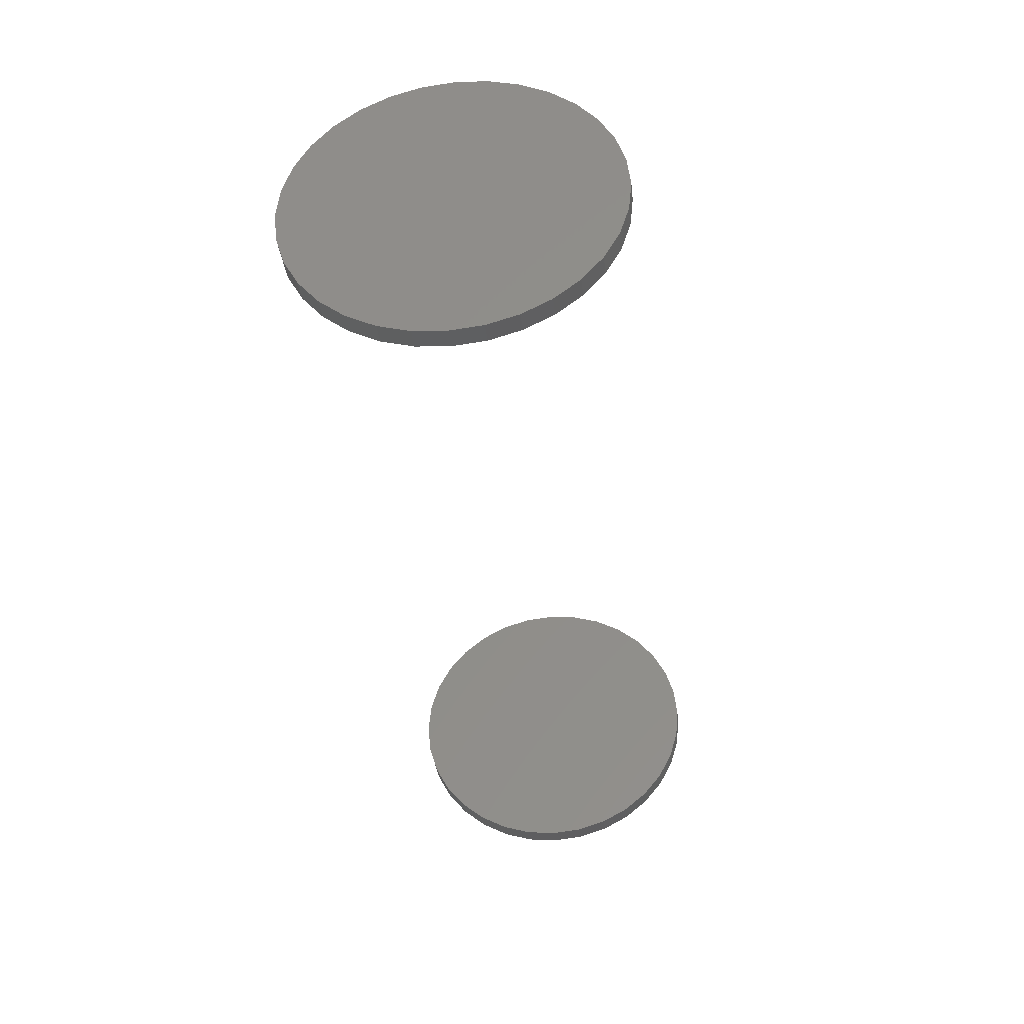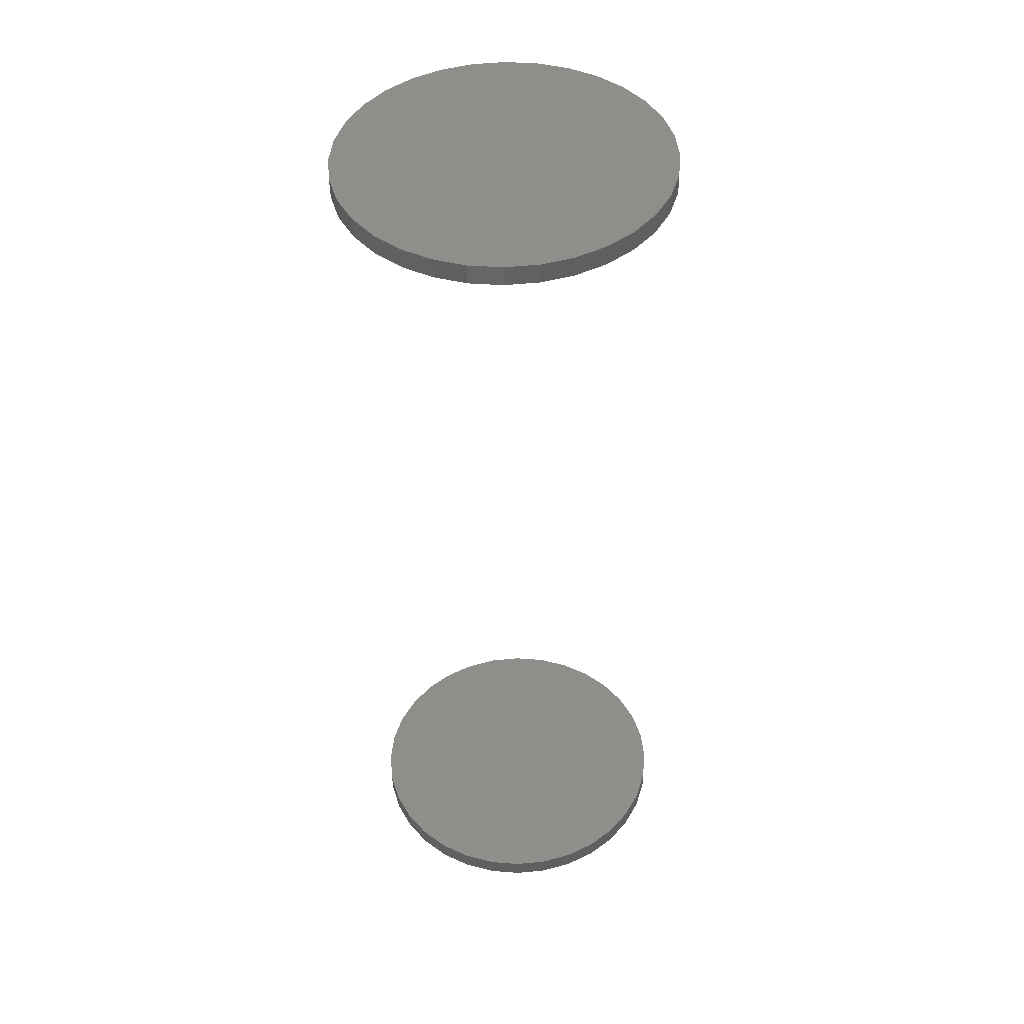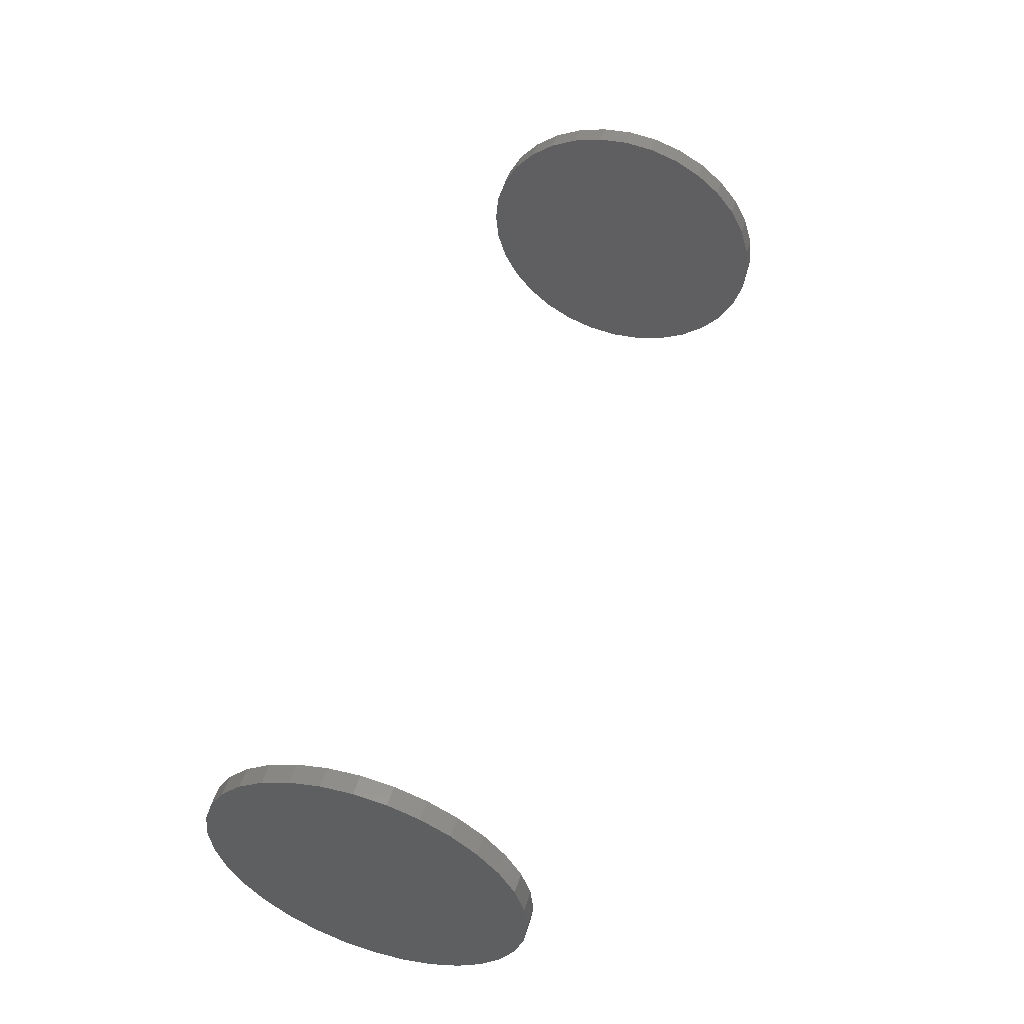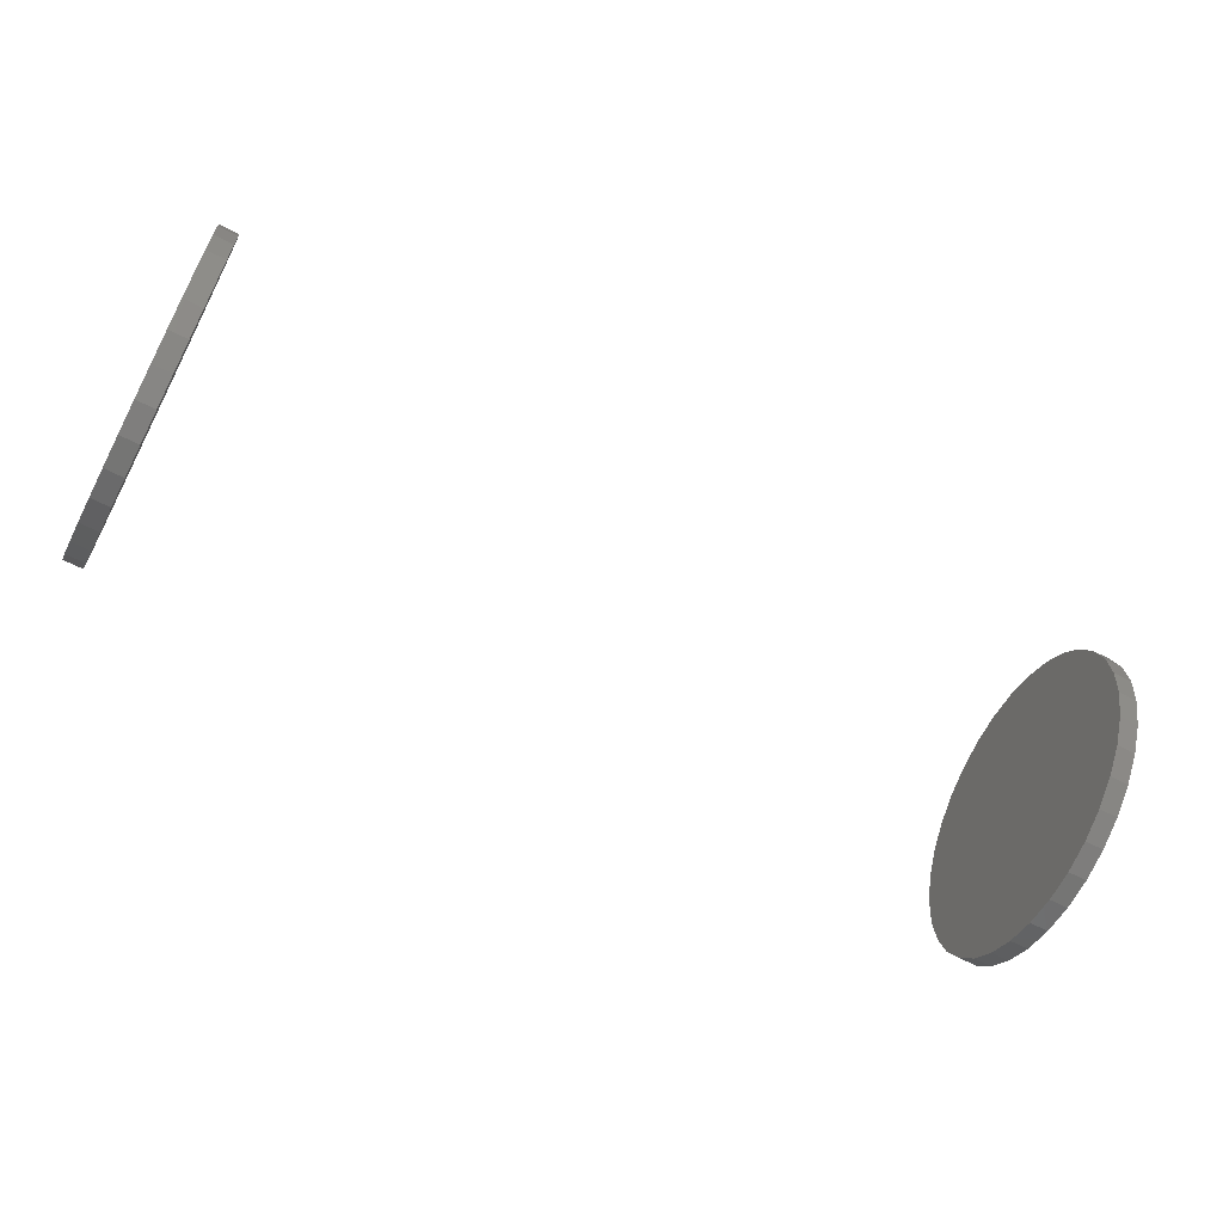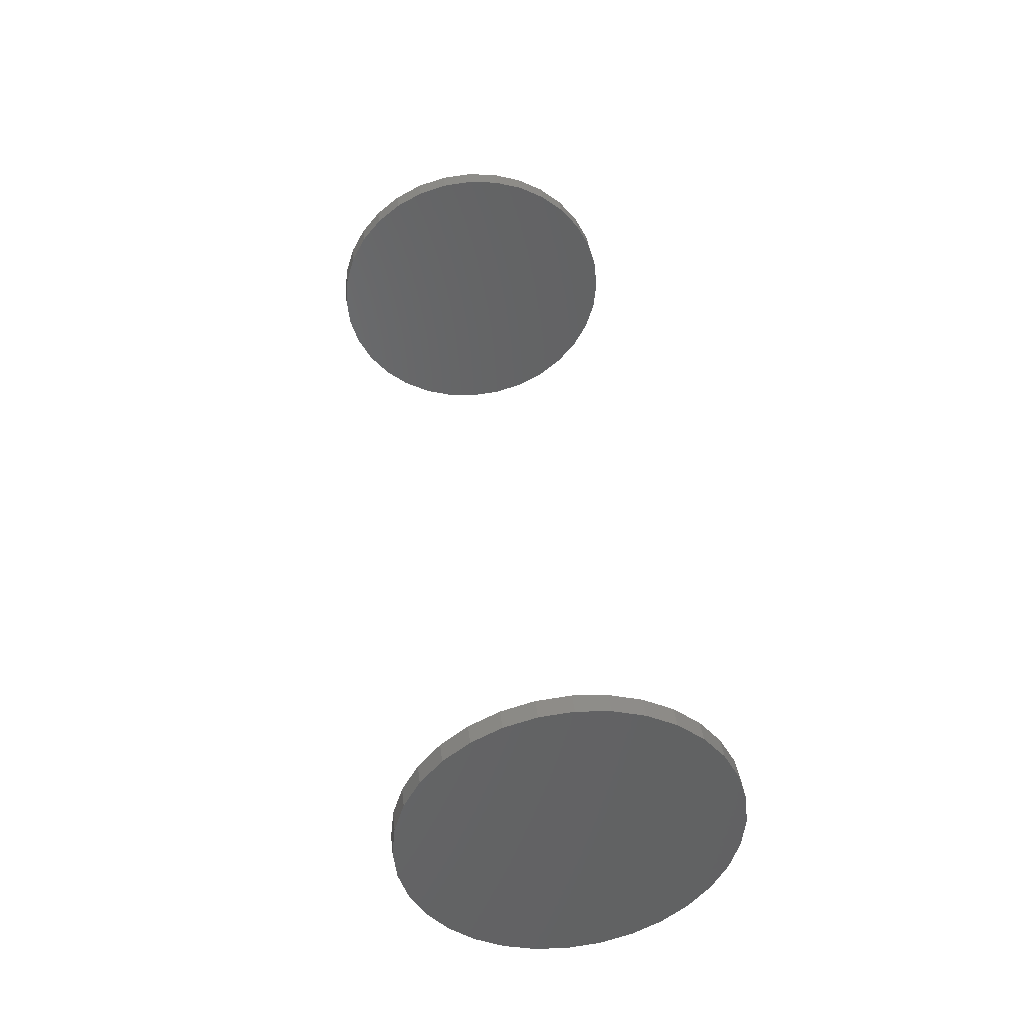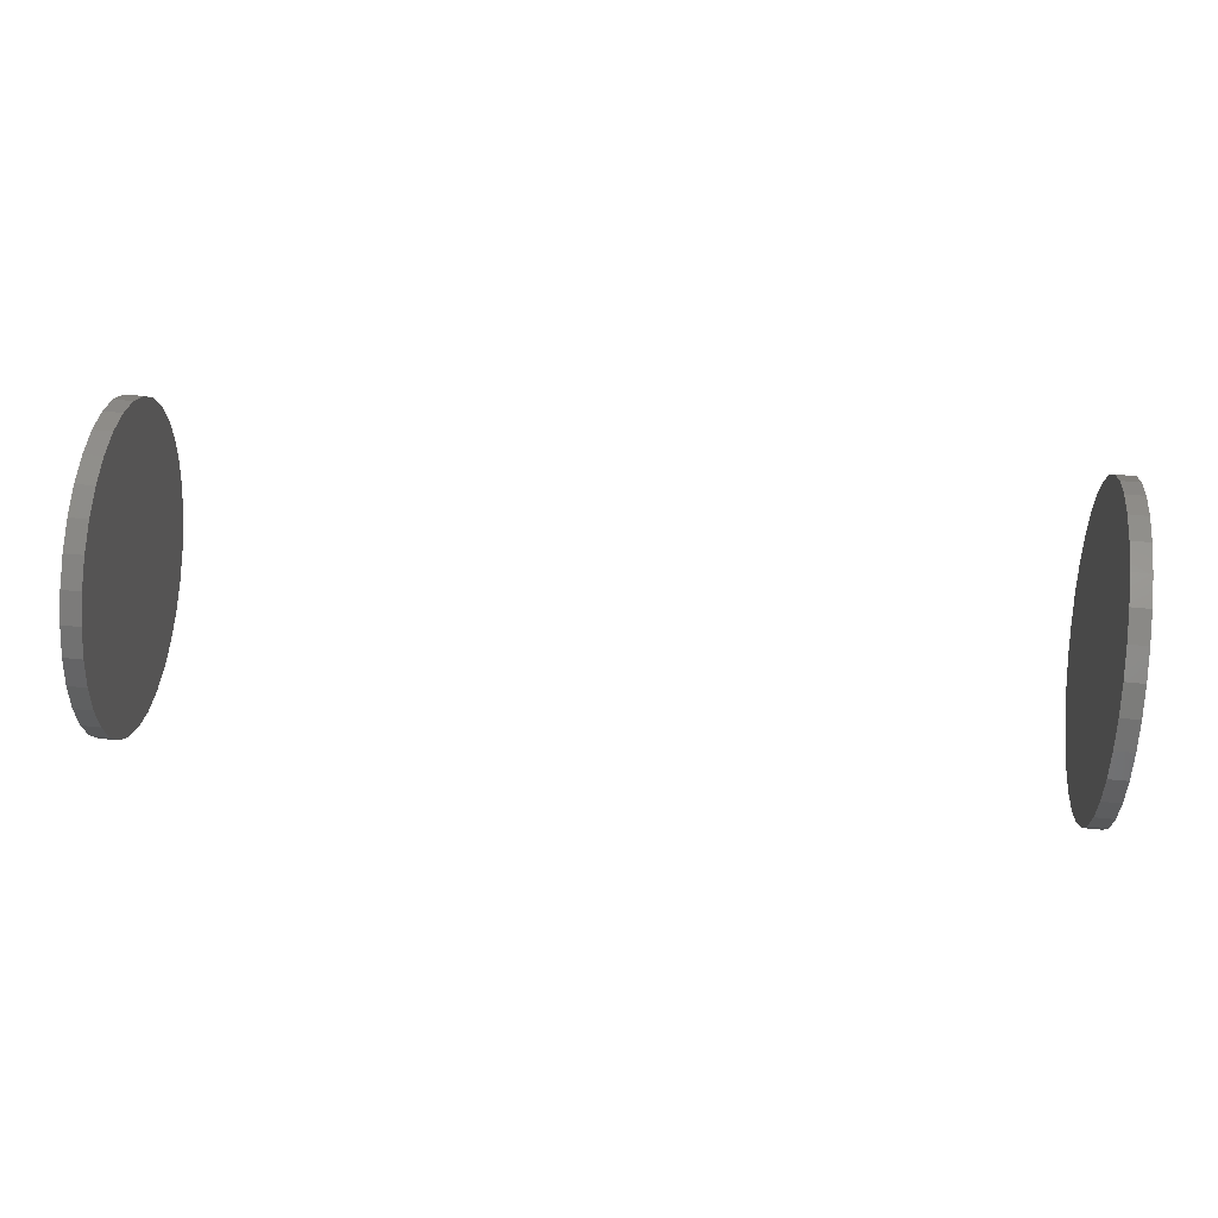
<metadata>
{"format":"stl","ext":"stl","renderer":"f3d","projection":"perspective","resolution":1024,"background":"white","views":[{"elev":-37.5,"azim":-83.3,"up":"+Z"},{"elev":-44.3,"azim":90.9,"up":"+Z"},{"elev":51.7,"azim":-72.5,"up":"+Y"},{"elev":-62.1,"azim":152.2,"up":"+Y"},{"elev":39.5,"azim":-96.6,"up":"+Z"},{"elev":53.4,"azim":-173.9,"up":"+Z"}]}
</metadata>
<code>
# stl→obj: 128 verts, 248 faces
v 0.7344 -0.1328 1.595e-17
v 0.75 -0.1328 1.595e-17
v 0.7344 -0.1303 0.02541
v 0.75 -0.1303 0.02541
v 0.7344 -0.1229 0.04985
v 0.75 -0.1229 0.04985
v 0.7344 -0.1109 0.07237
v 0.75 -0.1109 0.07237
v 0.7344 -0.09466 0.09211
v 0.75 -0.09466 0.09211
v 0.7344 -0.07492 0.1083
v 0.75 -0.07492 0.1083
v 0.7344 -0.0524 0.1203
v 0.75 -0.0524 0.1203
v 0.7344 -0.02796 0.1278
v 0.75 -0.02796 0.1278
v 0.7344 -0.002549 0.1303
v 0.75 -0.002549 0.1303
v 0.7344 0.02286 0.1278
v 0.75 0.02286 0.1278
v 0.7344 0.0473 0.1203
v 0.75 0.0473 0.1203
v 0.7344 0.06982 0.1083
v 0.75 0.06982 0.1083
v 0.7344 0.08956 0.09211
v 0.75 0.08956 0.09211
v 0.7344 0.1058 0.07237
v 0.75 0.1058 0.07237
v 0.7344 0.1178 0.04985
v 0.75 0.1178 0.04985
v 0.7344 0.1252 0.02541
v 0.75 0.1252 0.02541
v 0.7344 0.1277 -4.786e-17
v 0.75 0.1277 -1.595e-17
v 0 -0.1328 1.595e-17
v 0.01562 -0.1328 1.595e-17
v 0 -0.1303 0.02541
v 0.01562 -0.1303 0.02541
v 0 -0.1229 0.04985
v 0.01562 -0.1229 0.04985
v 0 -0.1109 0.07237
v 0.01562 -0.1109 0.07237
v 0 -0.09466 0.09211
v 0.01562 -0.09466 0.09211
v 0 -0.07492 0.1083
v 0.01562 -0.07492 0.1083
v 0 -0.0524 0.1203
v 0.01562 -0.0524 0.1203
v 0 -0.02796 0.1278
v 0.01562 -0.02796 0.1278
v 0 -0.002549 0.1303
v 0.01562 -0.002549 0.1303
v 0 0.02286 0.1278
v 0.01562 0.02286 0.1278
v 0 0.0473 0.1203
v 0.01562 0.0473 0.1203
v 0 0.06982 0.1083
v 0.01562 0.06982 0.1083
v 0 0.08956 0.09211
v 0.01562 0.08956 0.09211
v 0 0.1058 0.07237
v 0.01562 0.1058 0.07237
v 0 0.1178 0.04985
v 0.01562 0.1178 0.04985
v 0 0.1252 0.02541
v 0.01562 0.1252 0.02541
v 0 0.1277 -1.595e-17
v 0.01562 0.1277 -1.595e-17
v 0.7344 0.1252 -0.02541
v 0.75 0.1252 -0.02541
v 0.7344 0.1178 -0.04985
v 0.75 0.1178 -0.04985
v 0.7344 0.1058 -0.07237
v 0.75 0.1058 -0.07237
v 0.7344 0.08956 -0.09211
v 0.75 0.08956 -0.09211
v 0.7344 0.06982 -0.1083
v 0.75 0.06982 -0.1083
v 0.7344 0.0473 -0.1203
v 0.75 0.0473 -0.1203
v 0.7344 0.02286 -0.1278
v 0.75 0.02286 -0.1278
v 0.7344 -0.002549 -0.1303
v 0.75 -0.002549 -0.1303
v 0.7344 -0.02796 -0.1278
v 0.75 -0.02796 -0.1278
v 0.7344 -0.0524 -0.1203
v 0.75 -0.0524 -0.1203
v 0.7344 -0.07492 -0.1083
v 0.75 -0.07492 -0.1083
v 0.7344 -0.09466 -0.09211
v 0.75 -0.09466 -0.09211
v 0.7344 -0.1109 -0.07237
v 0.75 -0.1109 -0.07237
v 0.7344 -0.1229 -0.04985
v 0.75 -0.1229 -0.04985
v 0.7344 -0.1303 -0.02541
v 0.75 -0.1303 -0.02541
v 0 0.1252 -0.02541
v 0.01562 0.1252 -0.02541
v 0 0.1178 -0.04985
v 0.01562 0.1178 -0.04985
v 0 0.1058 -0.07237
v 0.01562 0.1058 -0.07237
v 0 0.08956 -0.09211
v 0.01562 0.08956 -0.09211
v 0 0.06982 -0.1083
v 0.01562 0.06982 -0.1083
v 0 0.0473 -0.1203
v 0.01562 0.0473 -0.1203
v 0 0.02286 -0.1278
v 0.01562 0.02286 -0.1278
v 0 -0.002549 -0.1303
v 0.01562 -0.002549 -0.1303
v 0 -0.02796 -0.1278
v 0.01562 -0.02796 -0.1278
v 0 -0.0524 -0.1203
v 0.01562 -0.0524 -0.1203
v 0 -0.07492 -0.1083
v 0.01562 -0.07492 -0.1083
v 0 -0.09466 -0.09211
v 0.01562 -0.09466 -0.09211
v 0 -0.1109 -0.07237
v 0.01562 -0.1109 -0.07237
v 0 -0.1229 -0.04985
v 0.01562 -0.1229 -0.04985
v 0 -0.1303 -0.02541
v 0.01562 -0.1303 -0.02541
f 1 2 3
f 3 2 4
f 3 4 5
f 5 4 6
f 5 6 7
f 7 6 8
f 7 8 9
f 9 8 10
f 9 10 11
f 11 10 12
f 11 12 13
f 13 12 14
f 13 14 15
f 15 14 16
f 15 16 17
f 17 16 18
f 17 18 19
f 19 18 20
f 19 20 21
f 21 20 22
f 21 22 23
f 23 22 24
f 23 24 25
f 25 24 26
f 25 26 27
f 27 26 28
f 27 28 29
f 29 28 30
f 29 30 31
f 31 30 32
f 31 32 33
f 33 32 34
f 35 36 37
f 37 36 38
f 37 38 39
f 39 38 40
f 39 40 41
f 41 40 42
f 41 42 43
f 43 42 44
f 43 44 45
f 45 44 46
f 45 46 47
f 47 46 48
f 47 48 49
f 49 48 50
f 49 50 51
f 51 50 52
f 51 52 53
f 53 52 54
f 53 54 55
f 55 54 56
f 55 56 57
f 57 56 58
f 57 58 59
f 59 58 60
f 59 60 61
f 61 60 62
f 61 62 63
f 63 62 64
f 63 64 65
f 65 64 66
f 65 66 67
f 67 66 68
f 33 34 69
f 69 34 70
f 69 70 71
f 71 70 72
f 71 72 73
f 73 72 74
f 73 74 75
f 75 74 76
f 75 76 77
f 77 76 78
f 77 78 79
f 79 78 80
f 79 80 81
f 81 80 82
f 81 82 83
f 83 82 84
f 83 84 85
f 85 84 86
f 85 86 87
f 87 86 88
f 87 88 89
f 89 88 90
f 89 90 91
f 91 90 92
f 91 92 93
f 93 92 94
f 93 94 95
f 95 94 96
f 95 96 97
f 97 96 98
f 97 98 1
f 1 98 2
f 67 68 99
f 99 68 100
f 99 100 101
f 101 100 102
f 101 102 103
f 103 102 104
f 103 104 105
f 105 104 106
f 105 106 107
f 107 106 108
f 107 108 109
f 109 108 110
f 109 110 111
f 111 110 112
f 111 112 113
f 113 112 114
f 113 114 115
f 115 114 116
f 115 116 117
f 117 116 118
f 117 118 119
f 119 118 120
f 119 120 121
f 121 120 122
f 121 122 123
f 123 122 124
f 123 124 125
f 125 124 126
f 125 126 127
f 127 126 128
f 127 128 35
f 35 128 36
f 50 54 52
f 54 50 48
f 54 48 56
f 56 48 46
f 56 46 58
f 108 118 110
f 110 118 116
f 110 116 112
f 112 116 114
f 58 46 60
f 60 46 44
f 60 44 62
f 62 44 42
f 62 42 64
f 64 42 40
f 64 40 66
f 66 40 38
f 66 38 68
f 68 38 36
f 68 36 100
f 100 36 128
f 100 128 102
f 102 128 126
f 102 126 104
f 104 126 124
f 104 124 106
f 106 124 122
f 106 122 108
f 108 122 120
f 108 120 118
f 17 19 15
f 13 15 19
f 21 13 19
f 11 13 21
f 23 11 21
f 79 87 77
f 85 87 79
f 81 85 79
f 83 85 81
f 87 89 77
f 77 89 91
f 77 91 75
f 75 91 93
f 75 93 73
f 73 93 95
f 73 95 71
f 71 95 97
f 71 97 69
f 69 97 1
f 69 1 33
f 33 1 3
f 33 3 31
f 31 3 5
f 31 5 29
f 29 5 7
f 29 7 27
f 27 7 9
f 27 9 25
f 25 9 11
f 25 11 23
f 16 20 18
f 20 16 14
f 20 14 22
f 22 14 12
f 22 12 24
f 78 88 80
f 80 88 86
f 80 86 82
f 82 86 84
f 24 12 26
f 26 12 10
f 26 10 28
f 28 10 8
f 28 8 30
f 30 8 6
f 30 6 32
f 32 6 4
f 32 4 34
f 34 4 2
f 34 2 70
f 70 2 98
f 70 98 72
f 72 98 96
f 72 96 74
f 74 96 94
f 74 94 76
f 76 94 92
f 76 92 78
f 78 92 90
f 78 90 88
f 51 53 49
f 47 49 53
f 55 47 53
f 45 47 55
f 57 45 55
f 109 117 107
f 115 117 109
f 111 115 109
f 113 115 111
f 117 119 107
f 107 119 121
f 107 121 105
f 105 121 123
f 105 123 103
f 103 123 125
f 103 125 101
f 101 125 127
f 101 127 99
f 99 127 35
f 99 35 67
f 67 35 37
f 67 37 65
f 65 37 39
f 65 39 63
f 63 39 41
f 63 41 61
f 61 41 43
f 61 43 59
f 59 43 45
f 59 45 57

</code>
